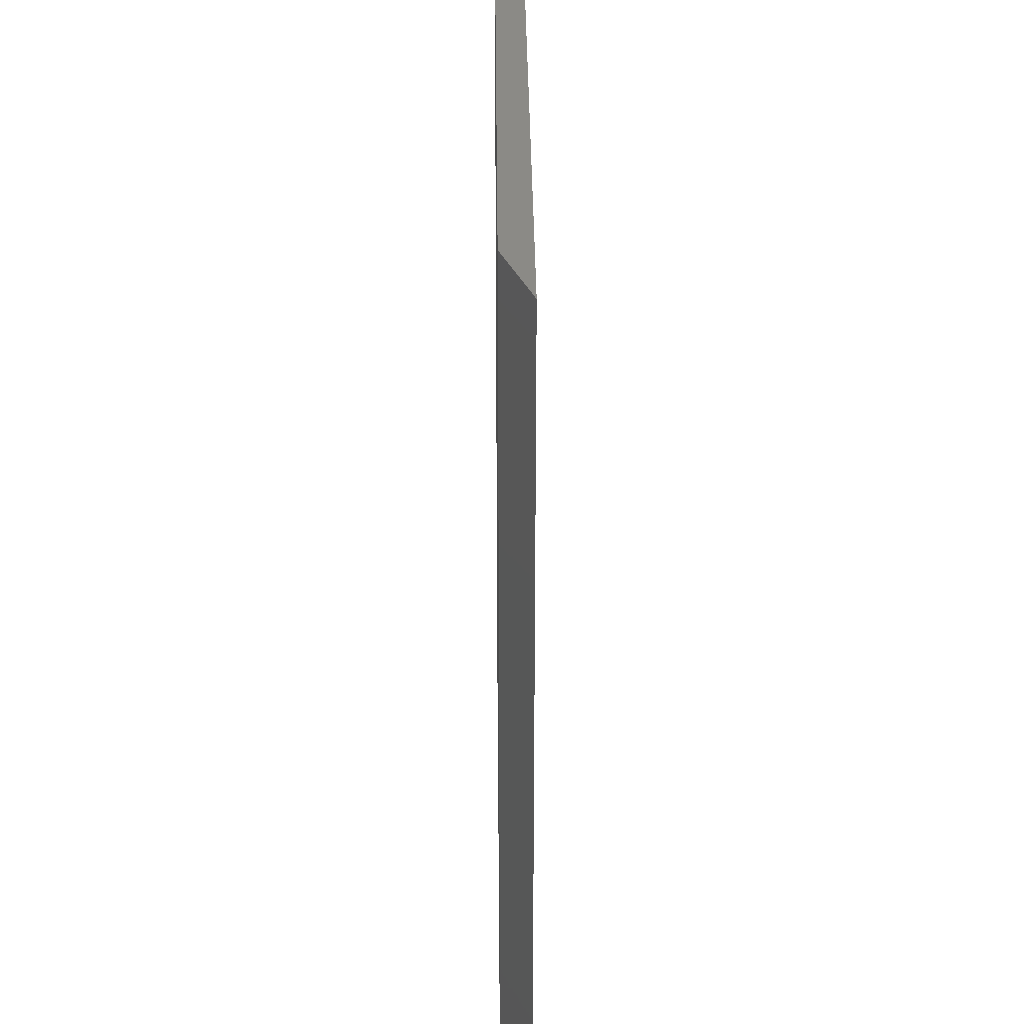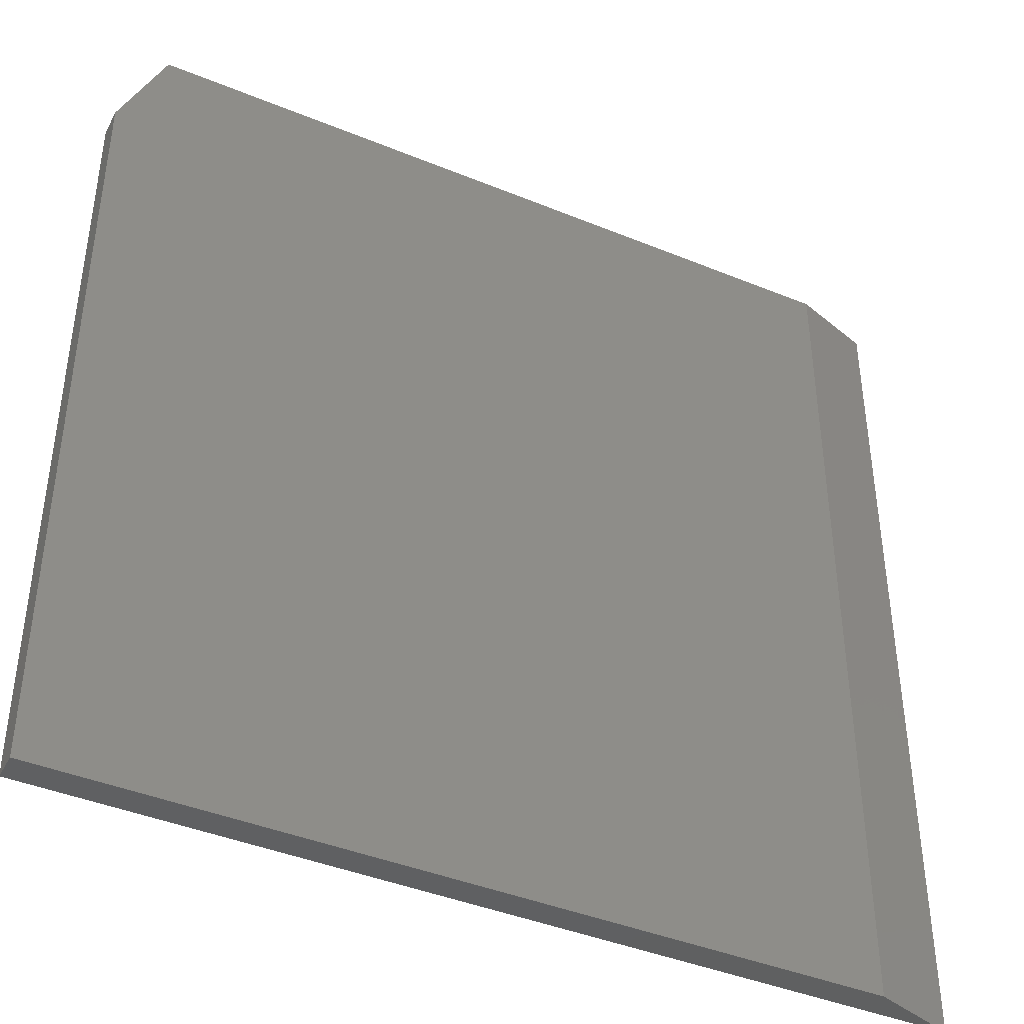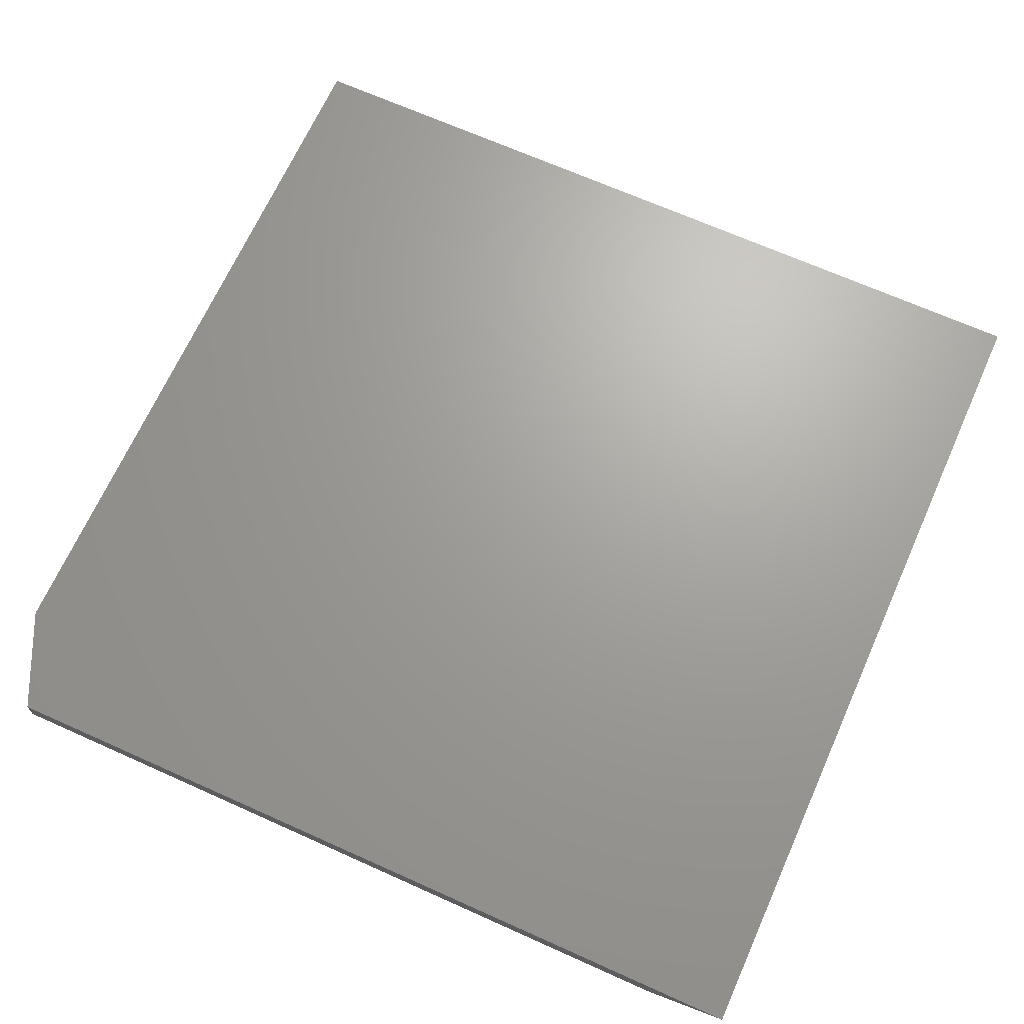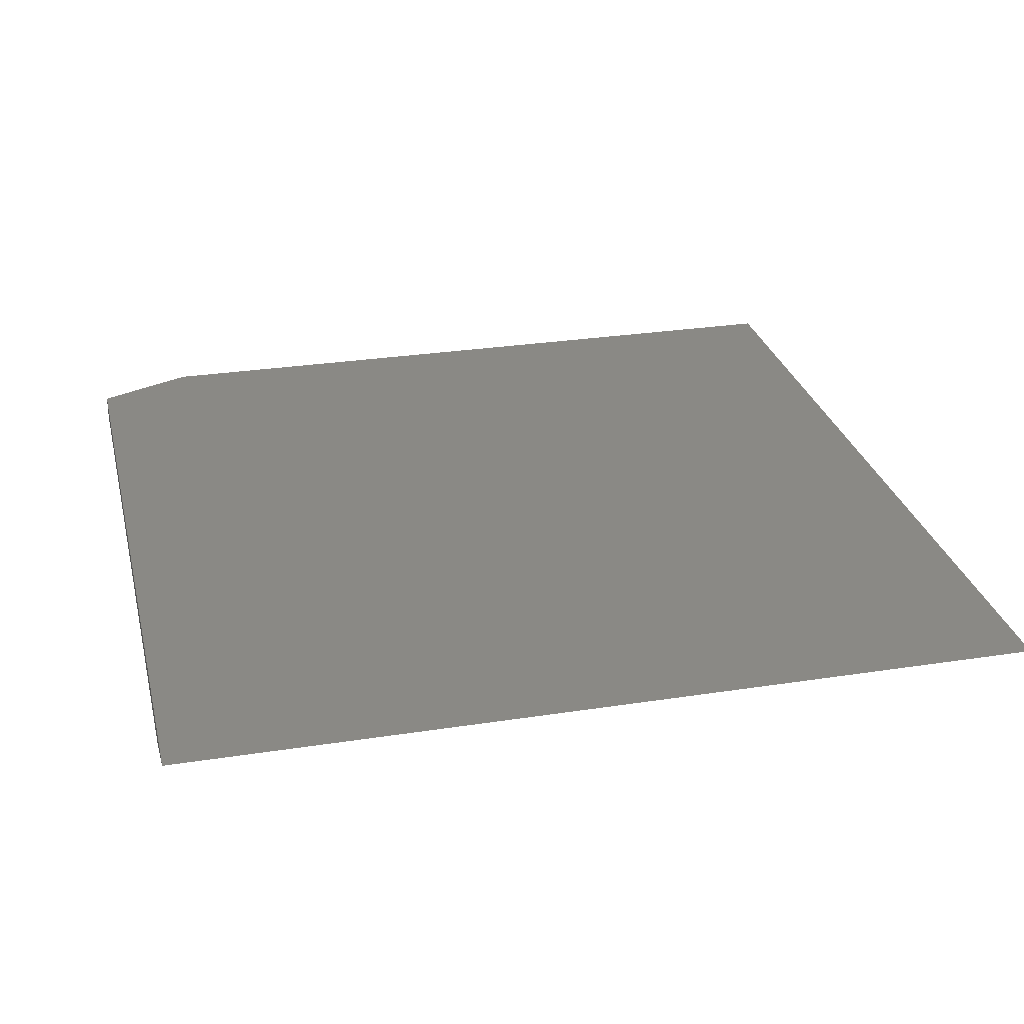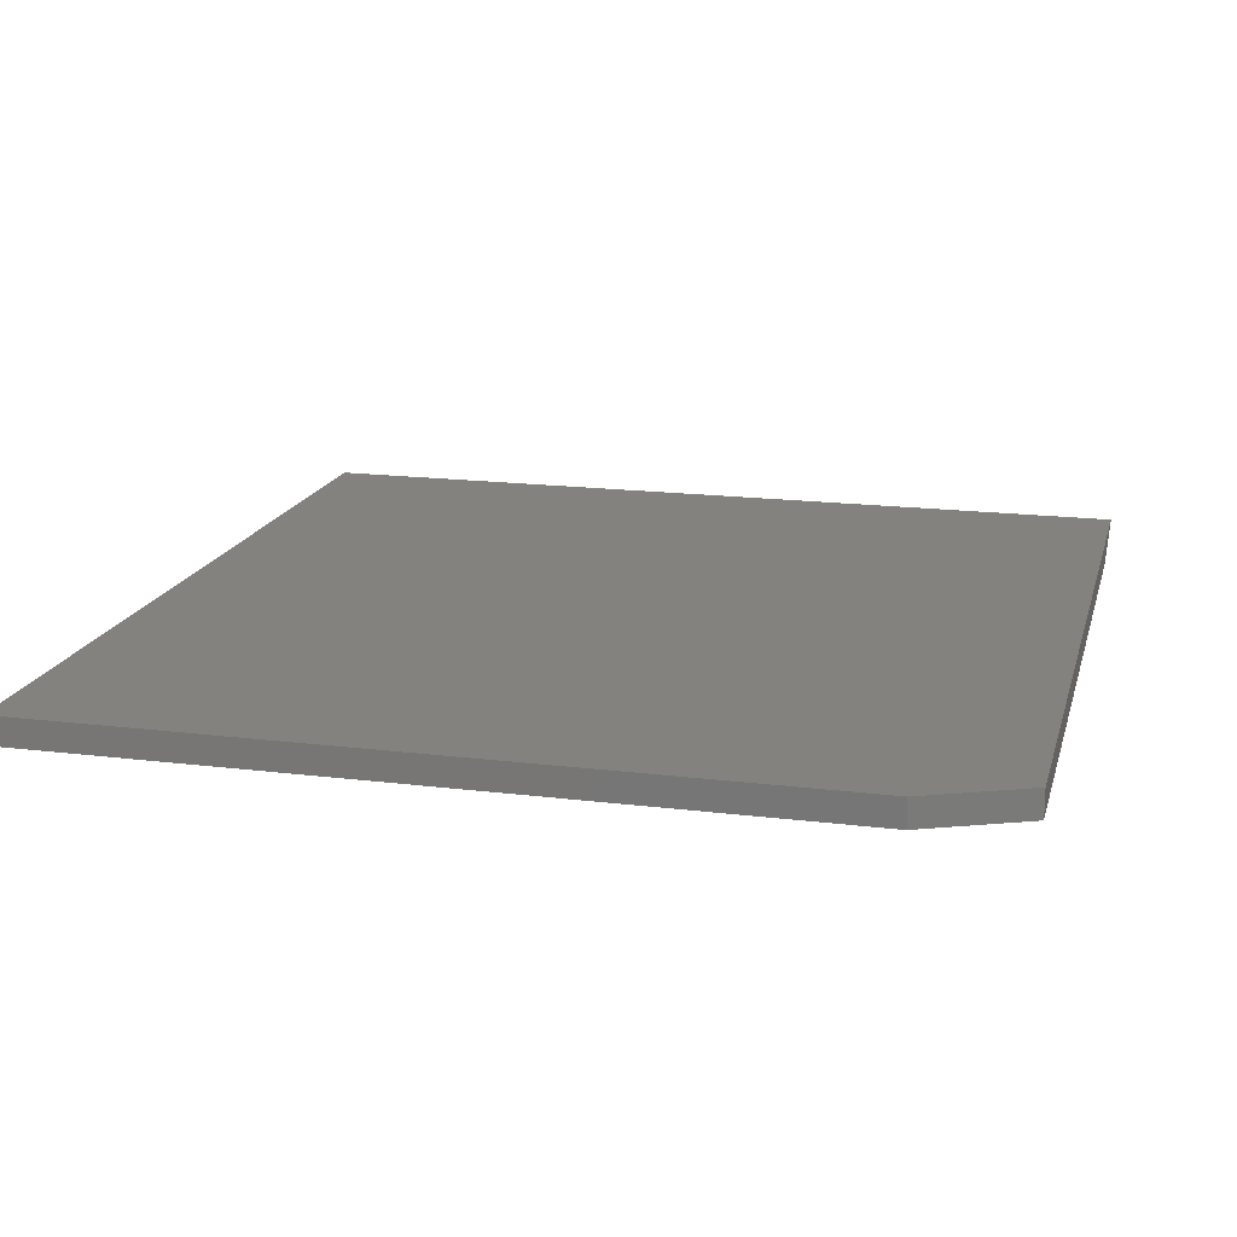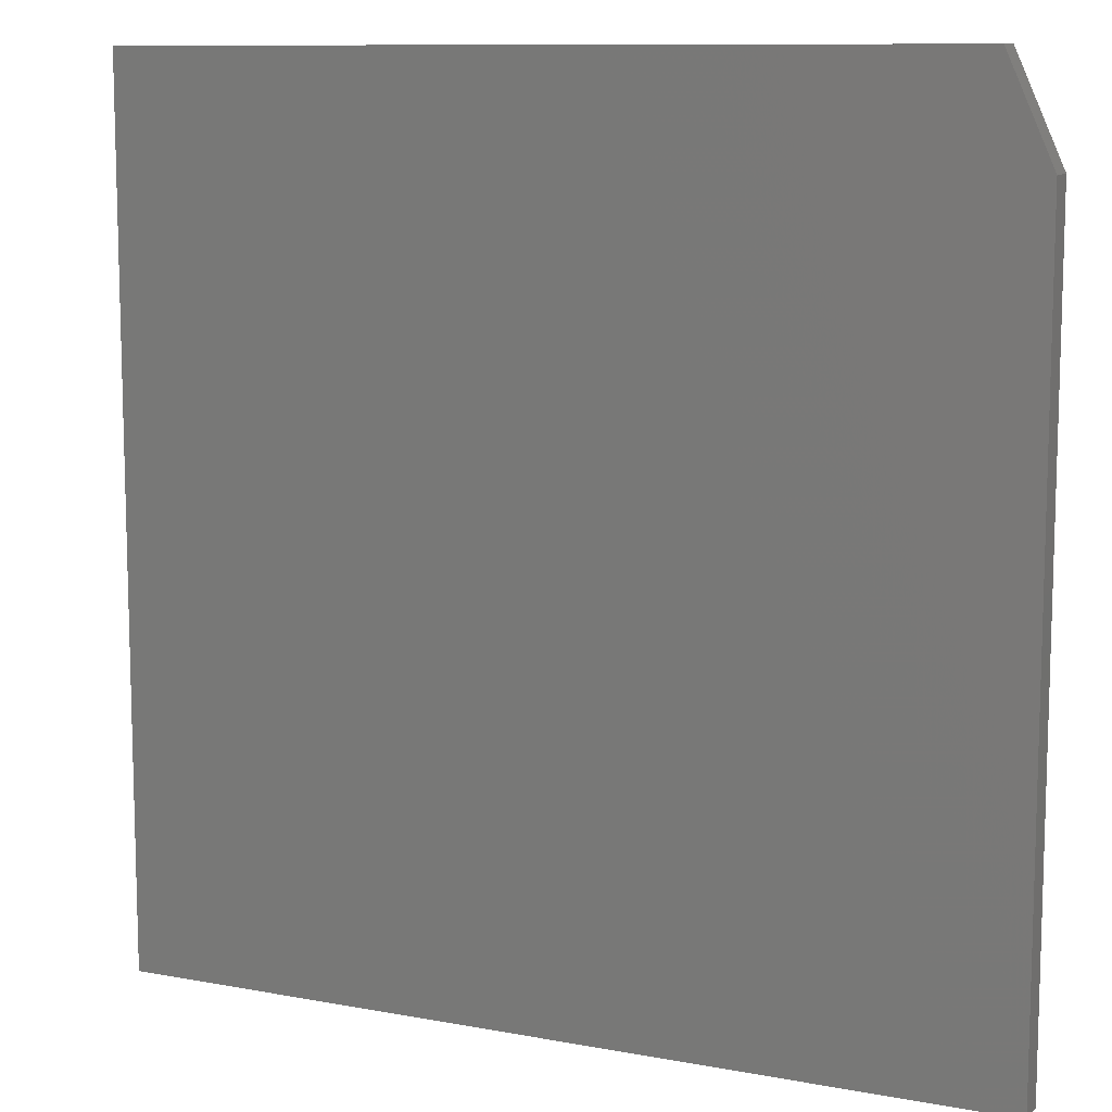
<metadata>
{"format":"stl","ext":"stl","renderer":"f3d","projection":"perspective","resolution":1024,"background":"white","views":[{"elev":30.9,"azim":-90.5,"up":"+Y"},{"elev":-41.8,"azim":153.7,"up":"+Y"},{"elev":68.0,"azim":-155.8,"up":"+Z"},{"elev":28.1,"azim":-103.3,"up":"+Z"},{"elev":17.1,"azim":104.1,"up":"+Z"},{"elev":10.3,"azim":25.4,"up":"+Y"}]}
</metadata>
<code>
# stl→obj: 10 verts, 16 faces
v 0.6719 0.75 0
v 0.75 0.5781 0
v -0.6094 0.75 0
v 0.75 -0.75 0
v -0.6094 -0.75 0
v 0.6719 0.75 0.04688
v -0.75 0.75 0.04688
v -0.75 -0.75 0.04688
v 0.75 -0.75 0.04688
v 0.75 0.5781 0.04688
f 1 2 3
f 3 2 4
f 3 4 5
f 6 1 7
f 7 1 3
f 8 9 7
f 7 9 10
f 7 10 6
f 9 4 10
f 10 4 2
f 6 10 1
f 1 10 2
f 8 5 9
f 9 5 4
f 7 3 8
f 8 3 5

</code>
